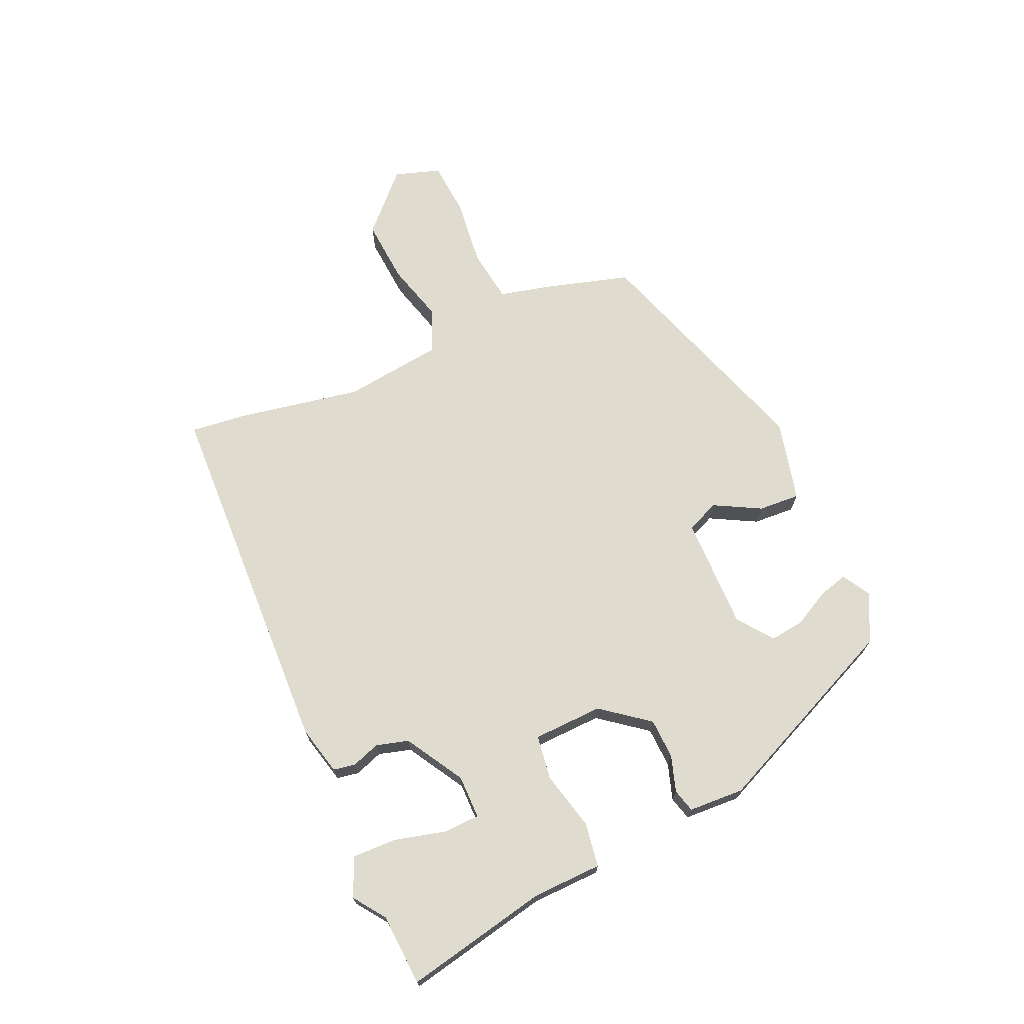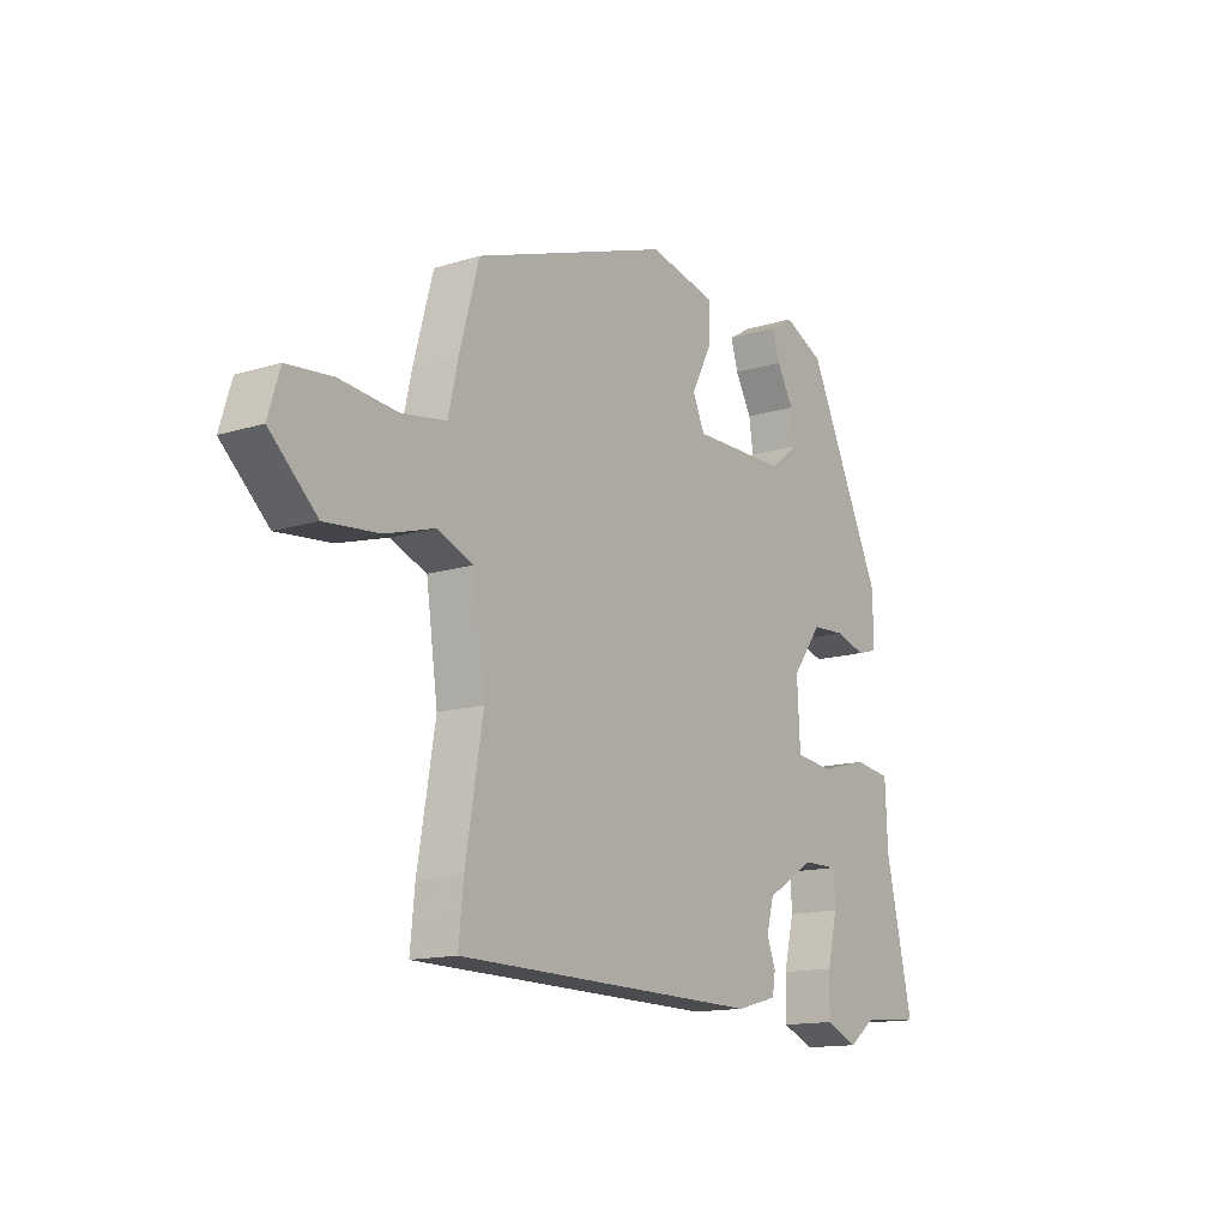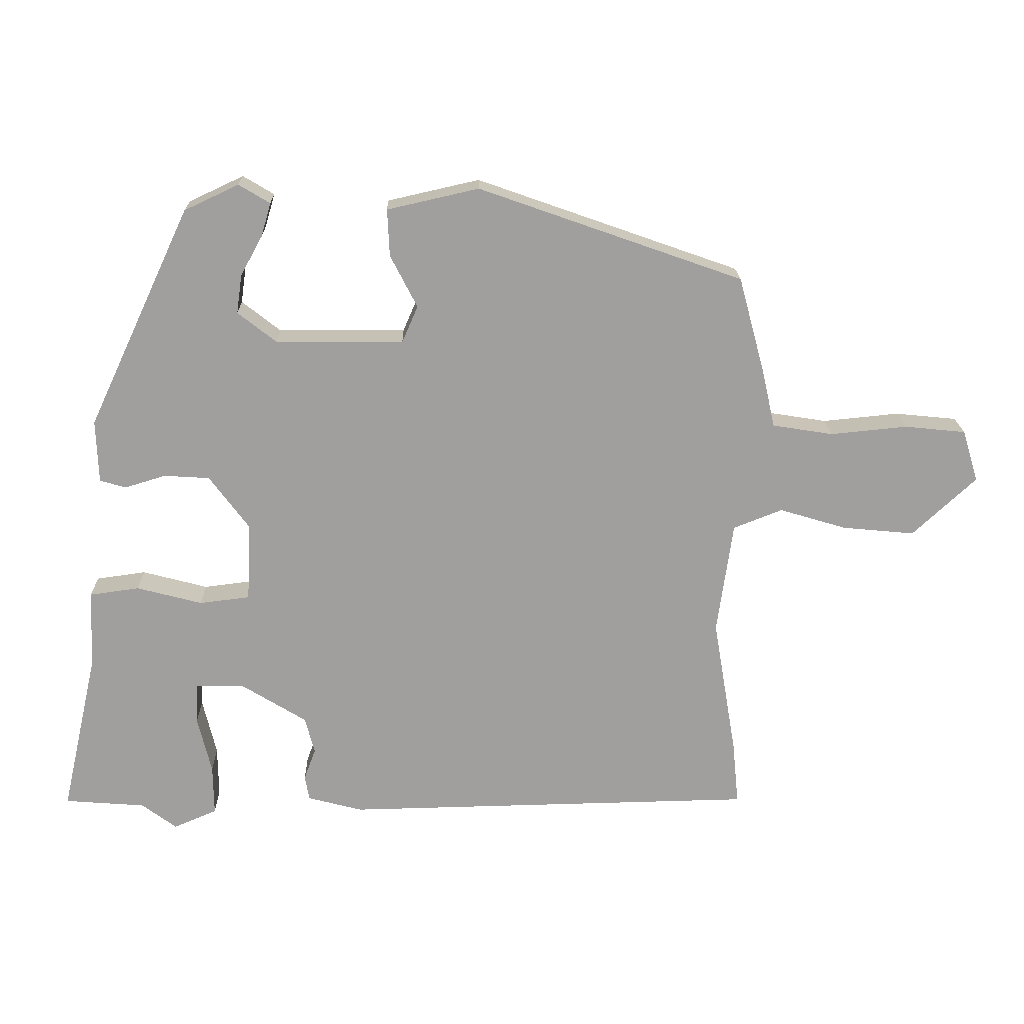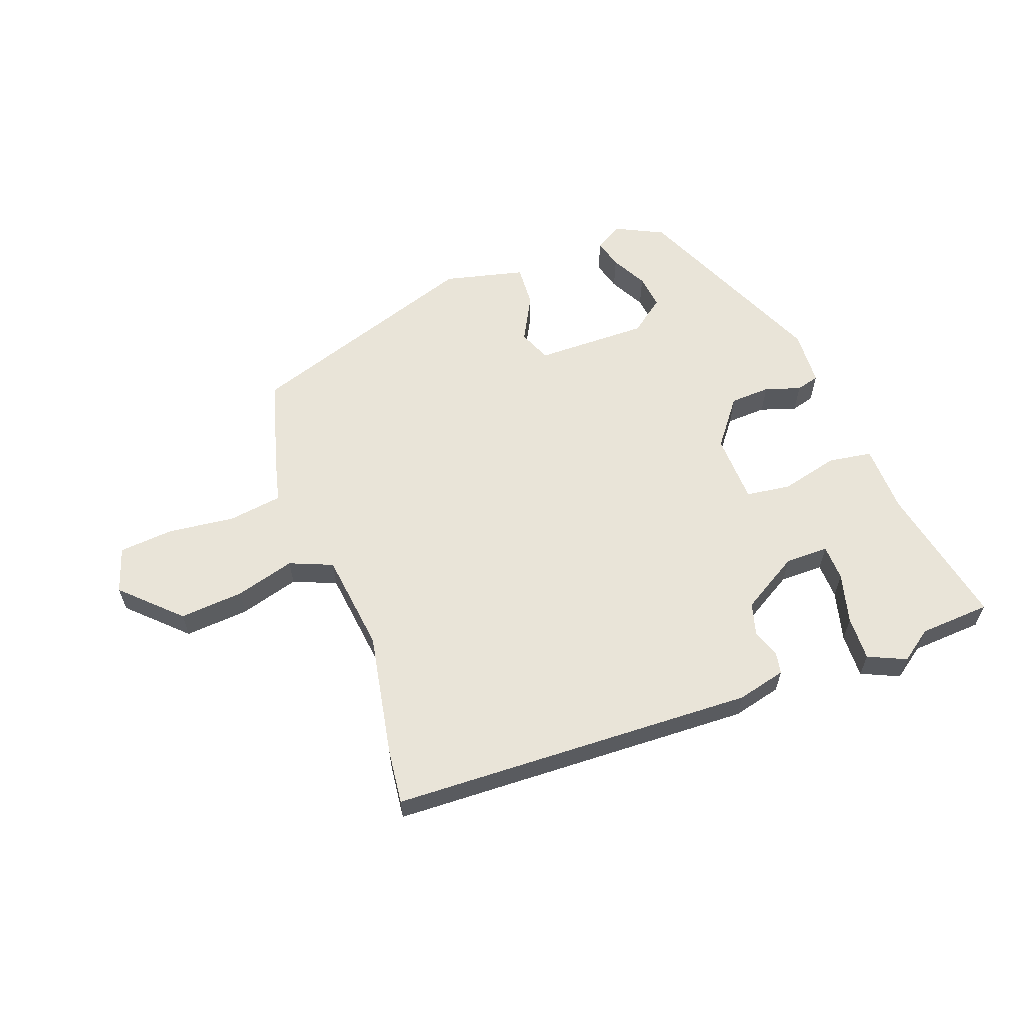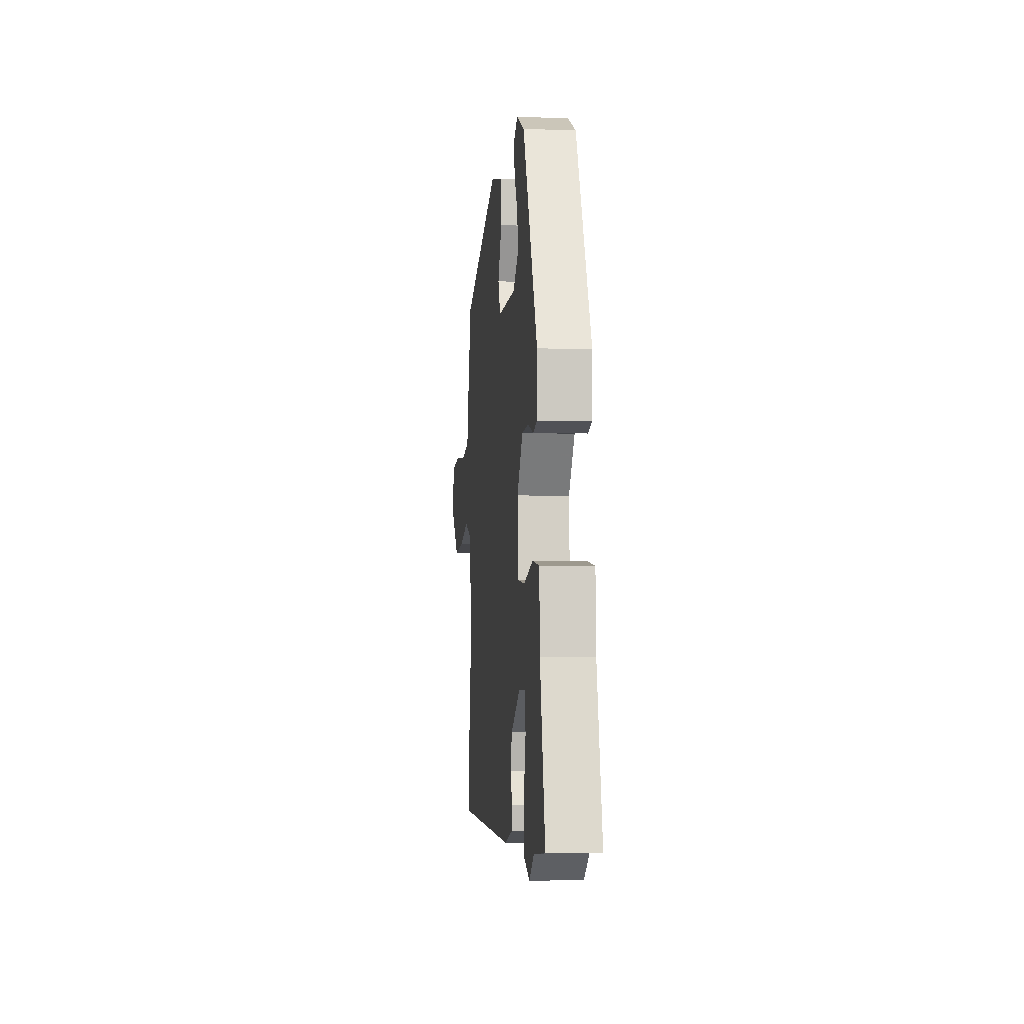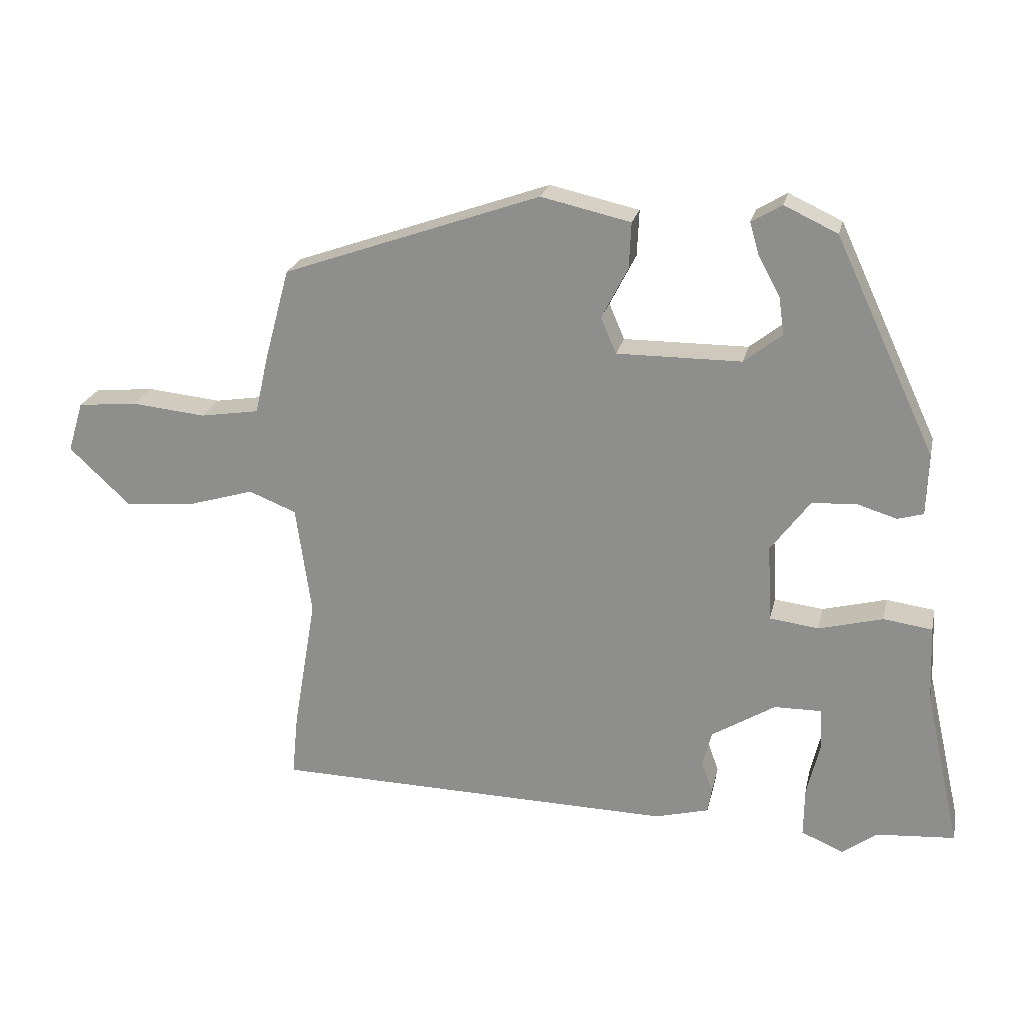
<metadata>
{"format":"obj","ext":"obj","renderer":"f3d","projection":"perspective","resolution":1024,"background":"white","views":[{"elev":70.3,"azim":-112.9,"up":"+Y"},{"elev":-14.0,"azim":124.6,"up":"+Z"},{"elev":18.8,"azim":-1.2,"up":"+Z"},{"elev":60.5,"azim":160.8,"up":"+Y"},{"elev":-4.5,"azim":-96.1,"up":"+Z"},{"elev":22.5,"azim":-167.6,"up":"+Z"}]}
</metadata>
<code>
v 0.491 0.07 -0.411
v 0.5 0.07 -0.503
v -0.099 0.07 -0.515
v -0.179 0.07 -0.494
v -0.185 0.07 -0.458
v -0.168 0.07 -0.412
v -0.182 0.07 -0.359
v -0.276 0.07 -0.301
v -0.347 0.07 -0.3
v -0.35 0.07 -0.359
v -0.33 0.07 -0.442
v -0.329 0.07 -0.515
v -0.392 0.07 -0.542
v -0.443 0.07 -0.504
v -0.56 0.07 -0.495
v -0.507 0.07 -0.26
v -0.502 0.07 -0.147
v -0.43 0.07 -0.137
v -0.335 0.07 -0.162
v -0.262 0.07 -0.153
v -0.256 0.07 -0.039
v -0.314 0.07 0.039
v -0.38 0.07 0.043
v -0.439 0.07 0.025
v -0.477 0.07 0.036
v -0.48 0.07 0.127
v -0.331 0.07 0.445
v -0.252 0.07 0.482
v -0.207 0.07 0.455
v -0.221 0.07 0.407
v -0.253 0.07 0.349
v -0.261 0.07 0.293
v -0.205 0.07 0.249
v -0.02 0.07 0.248
v 0.003 0.07 0.301
v -0.036 0.07 0.377
v -0.039 0.07 0.445
v 0.094 0.07 0.475
v 0.477 0.07 0.34
v 0.515 0.07 0.2
v 0.534 0.07 0.116
v 0.622 0.07 0.102
v 0.733 0.07 0.113
v 0.822 0.07 0.104
v 0.845 0.07 0.029
v 0.753 0.07 -0.057
v 0.648 0.07 -0.047
v 0.551 0.07 -0.018
v 0.48 0.07 -0.046
v 0.457 0.07 -0.209
v 0.491 0 -0.411
v 0.5 0 -0.503
v -0.099 0 -0.515
v -0.179 0 -0.494
v -0.185 0 -0.458
v -0.168 0 -0.412
v -0.182 0 -0.359
v -0.276 0 -0.301
v -0.347 0 -0.3
v -0.35 0 -0.359
v -0.33 0 -0.442
v -0.329 0 -0.515
v -0.392 0 -0.542
v -0.443 0 -0.504
v -0.56 0 -0.495
v -0.507 0 -0.26
v -0.502 0 -0.147
v -0.43 0 -0.137
v -0.335 0 -0.162
v -0.262 0 -0.153
v -0.256 0 -0.039
v -0.314 0 0.039
v -0.38 0 0.043
v -0.439 0 0.025
v -0.477 0 0.036
v -0.48 0 0.127
v -0.331 0 0.445
v -0.252 0 0.482
v -0.207 0 0.455
v -0.221 0 0.407
v -0.253 0 0.349
v -0.261 0 0.293
v -0.205 0 0.249
v -0.02 0 0.248
v 0.003 0 0.301
v -0.036 0 0.377
v -0.039 0 0.445
v 0.094 0 0.475
v 0.477 0 0.34
v 0.515 0 0.2
v 0.534 0 0.116
v 0.622 0 0.102
v 0.733 0 0.113
v 0.822 0 0.104
v 0.845 0 0.029
v 0.753 0 -0.057
v 0.648 0 -0.047
v 0.551 0 -0.018
v 0.48 0 -0.046
v 0.457 0 -0.209
f 45 46 47 48
f 43 44 45 48
f 42 43 48 49
f 41 42 49
f 40 41 49
f 39 40 49
f 38 39 49 50
f 35 36 37 38
f 34 35 38 50
f 28 29 30 31
f 28 31 32
f 27 28 32
f 26 27 32
f 23 24 25 26
f 22 23 26 32
f 21 22 32 33
f 16 17 18 19
f 14 15 16 19
f 10 11 12 13
f 9 10 13 14
f 3 4 5 6
f 3 6 7
f 2 3 7
f 1 2 7 8
f 34 50 1 8
f 20 21 33 34
f 20 34 8 9
f 19 20 9
f 9 14 19
f 98 97 96 95
f 98 95 94 93
f 99 98 93 92
f 99 92 91
f 99 91 90
f 99 90 89
f 100 99 89 88
f 88 87 86 85
f 100 88 85 84
f 81 80 79 78
f 82 81 78
f 82 78 77
f 82 77 76
f 76 75 74 73
f 82 76 73 72
f 83 82 72 71
f 69 68 67 66
f 69 66 65 64
f 63 62 61 60
f 64 63 60 59
f 56 55 54 53
f 57 56 53
f 57 53 52
f 58 57 52 51
f 58 51 100 84
f 84 83 71 70
f 59 58 84 70
f 59 70 69
f 69 64 59
f 1 51 52 2
f 2 52 53 3
f 3 53 54 4
f 4 54 55 5
f 5 55 56 6
f 6 56 57 7
f 7 57 58 8
f 8 58 59 9
f 9 59 60 10
f 10 60 61 11
f 11 61 62 12
f 12 62 63 13
f 13 63 64 14
f 14 64 65 15
f 15 65 66 16
f 16 66 67 17
f 17 67 68 18
f 18 68 69 19
f 19 69 70 20
f 20 70 71 21
f 21 71 72 22
f 22 72 73 23
f 23 73 74 24
f 24 74 75 25
f 25 75 76 26
f 26 76 77 27
f 27 77 78 28
f 28 78 79 29
f 29 79 80 30
f 30 80 81 31
f 31 81 82 32
f 32 82 83 33
f 33 83 84 34
f 34 84 85 35
f 35 85 86 36
f 36 86 87 37
f 37 87 88 38
f 38 88 89 39
f 39 89 90 40
f 40 90 91 41
f 41 91 92 42
f 42 92 93 43
f 43 93 94 44
f 44 94 95 45
f 45 95 96 46
f 46 96 97 47
f 47 97 98 48
f 48 98 99 49
f 49 99 100 50
f 50 100 51 1

</code>
